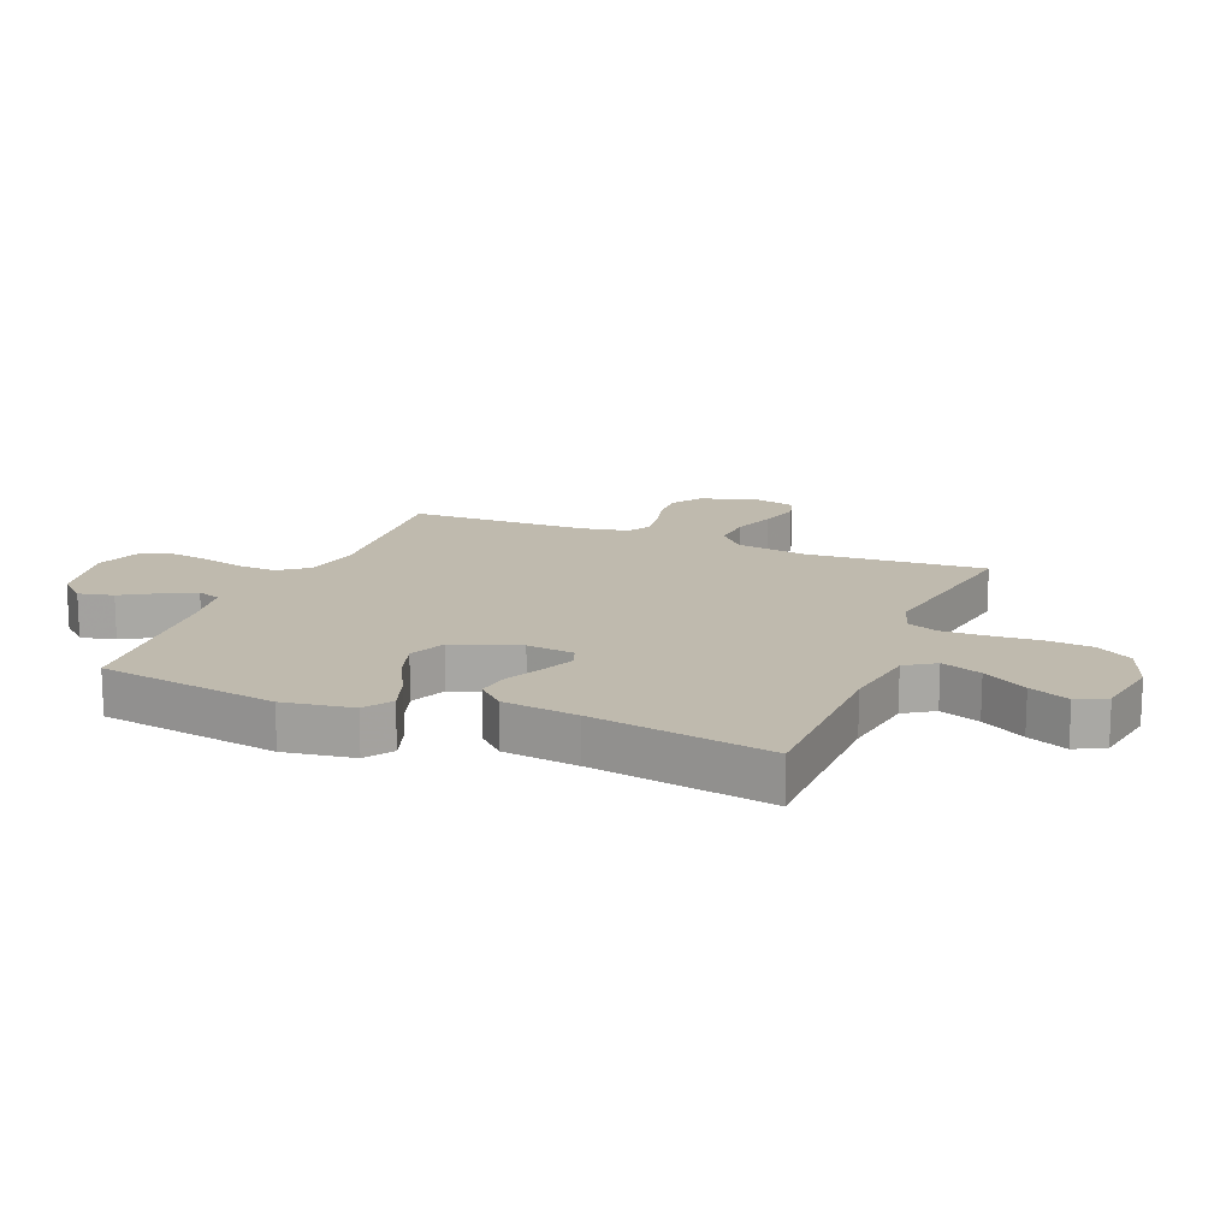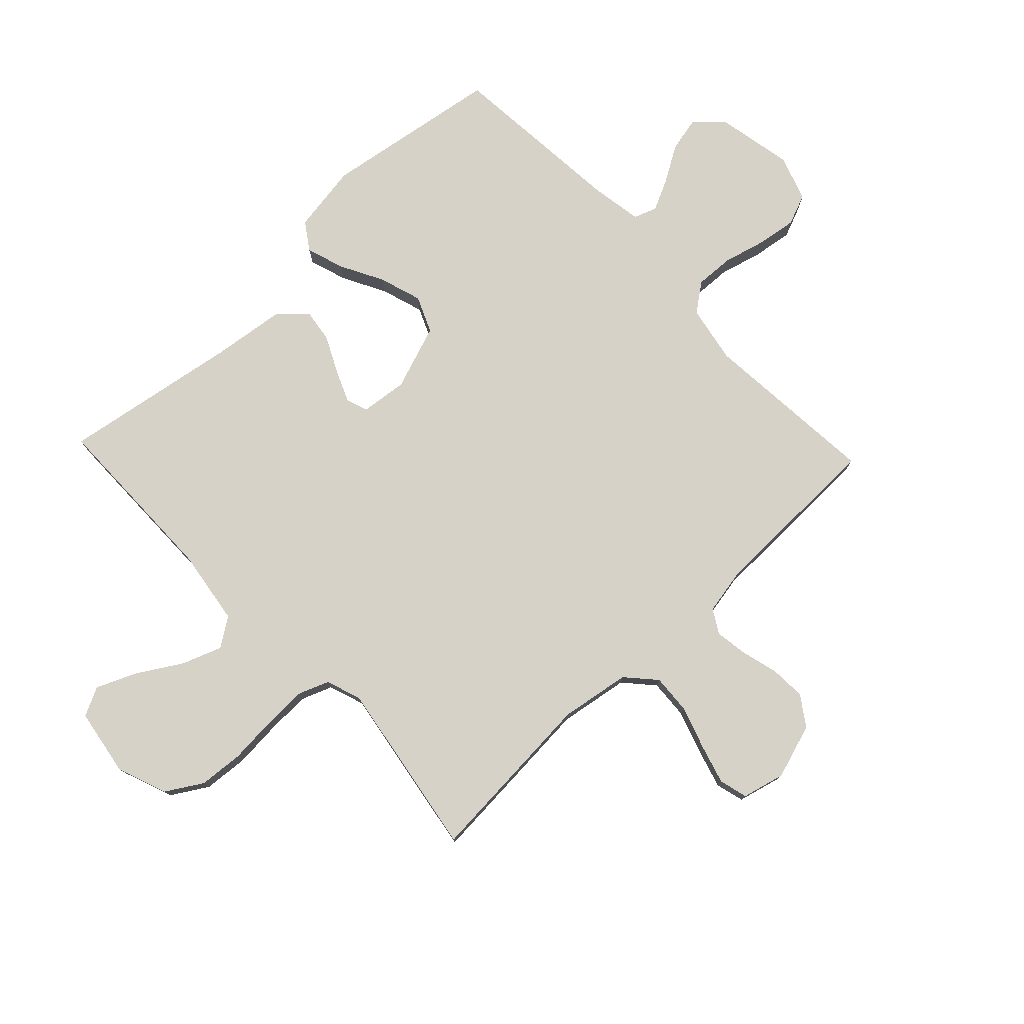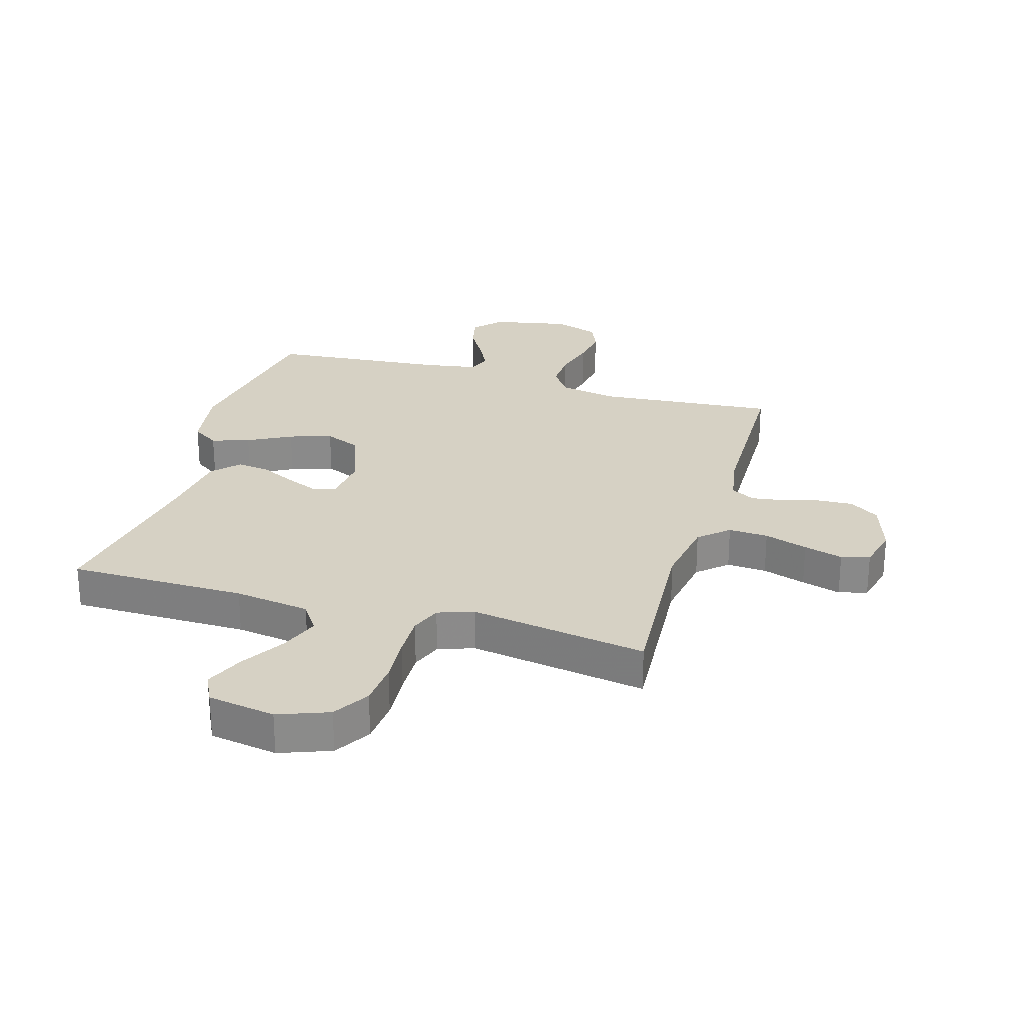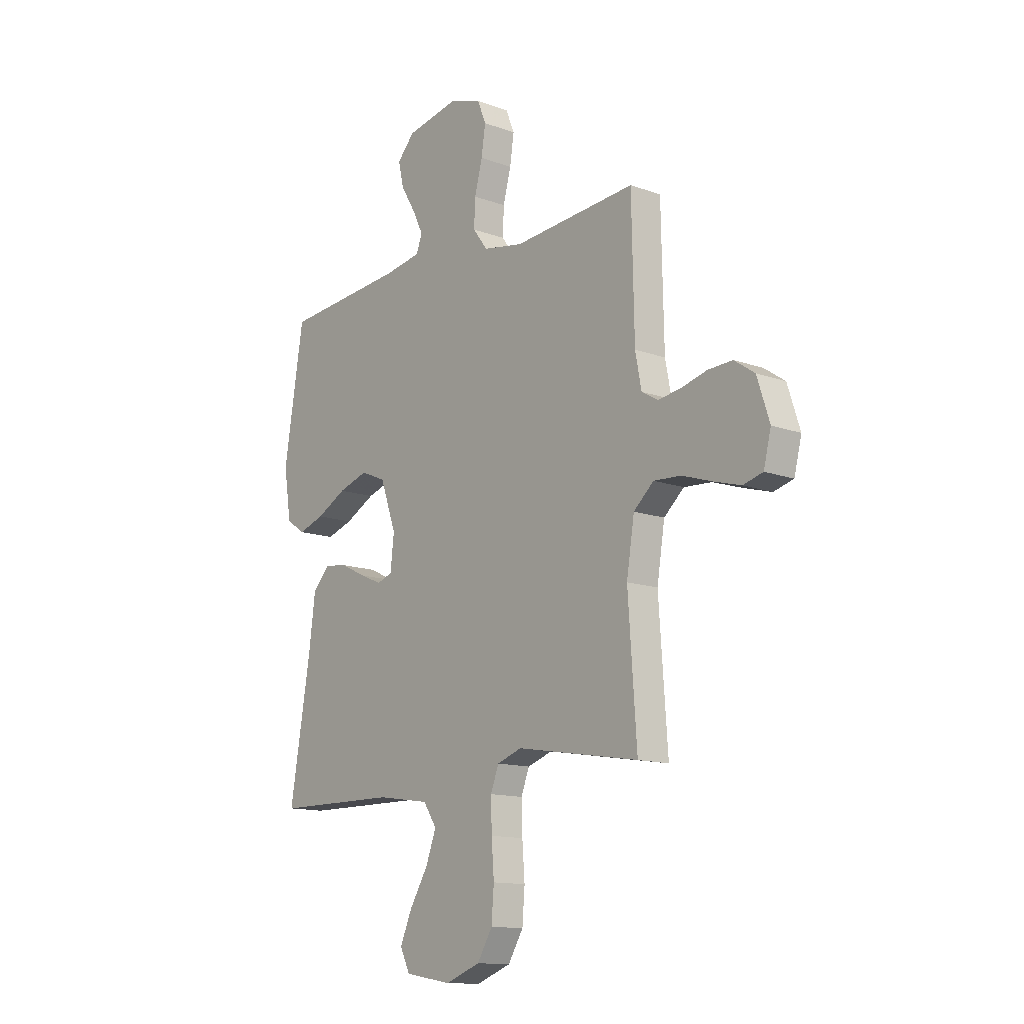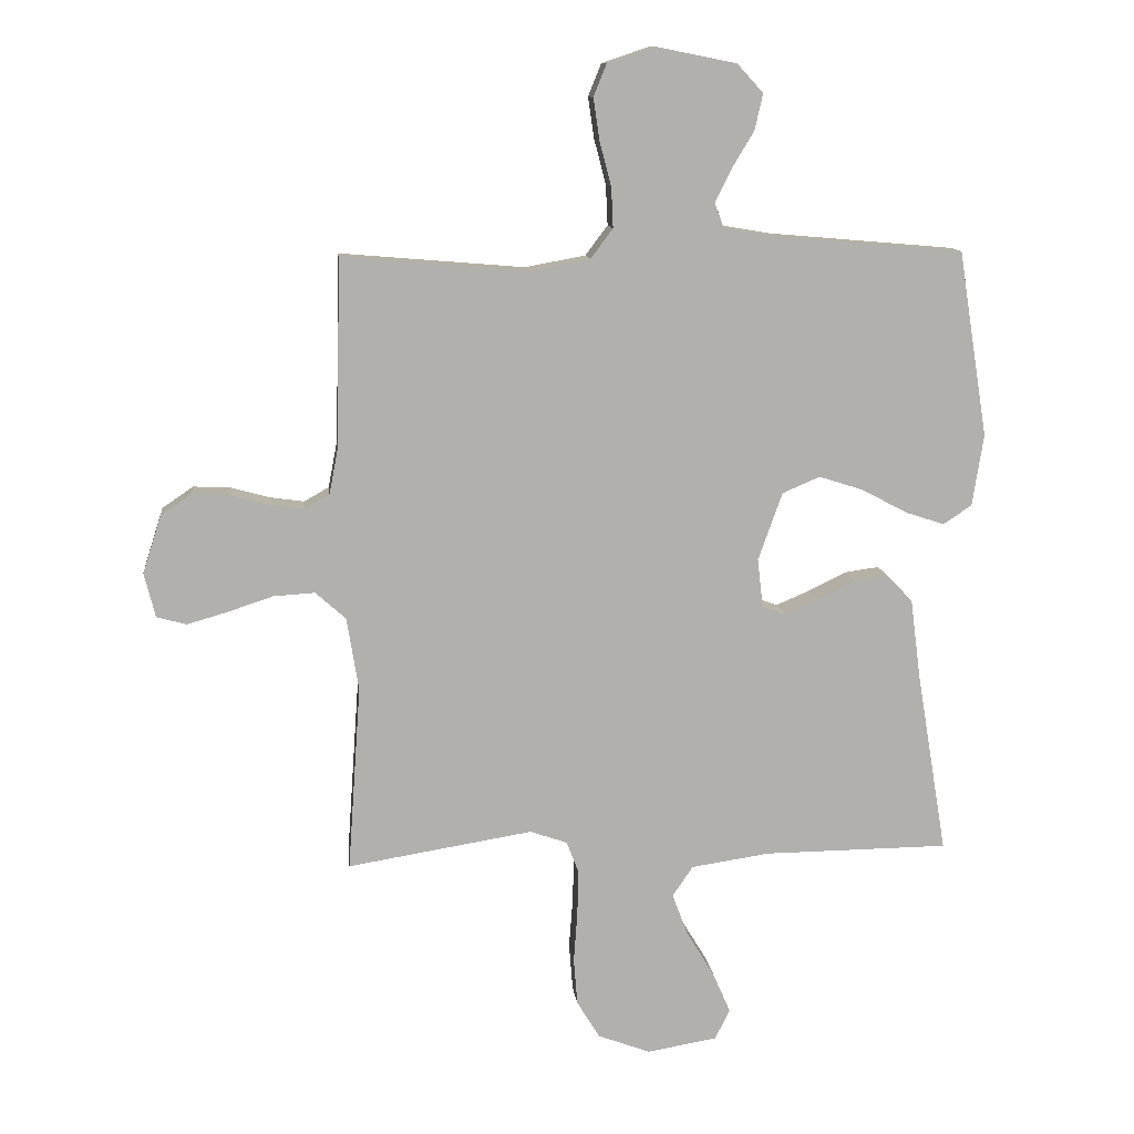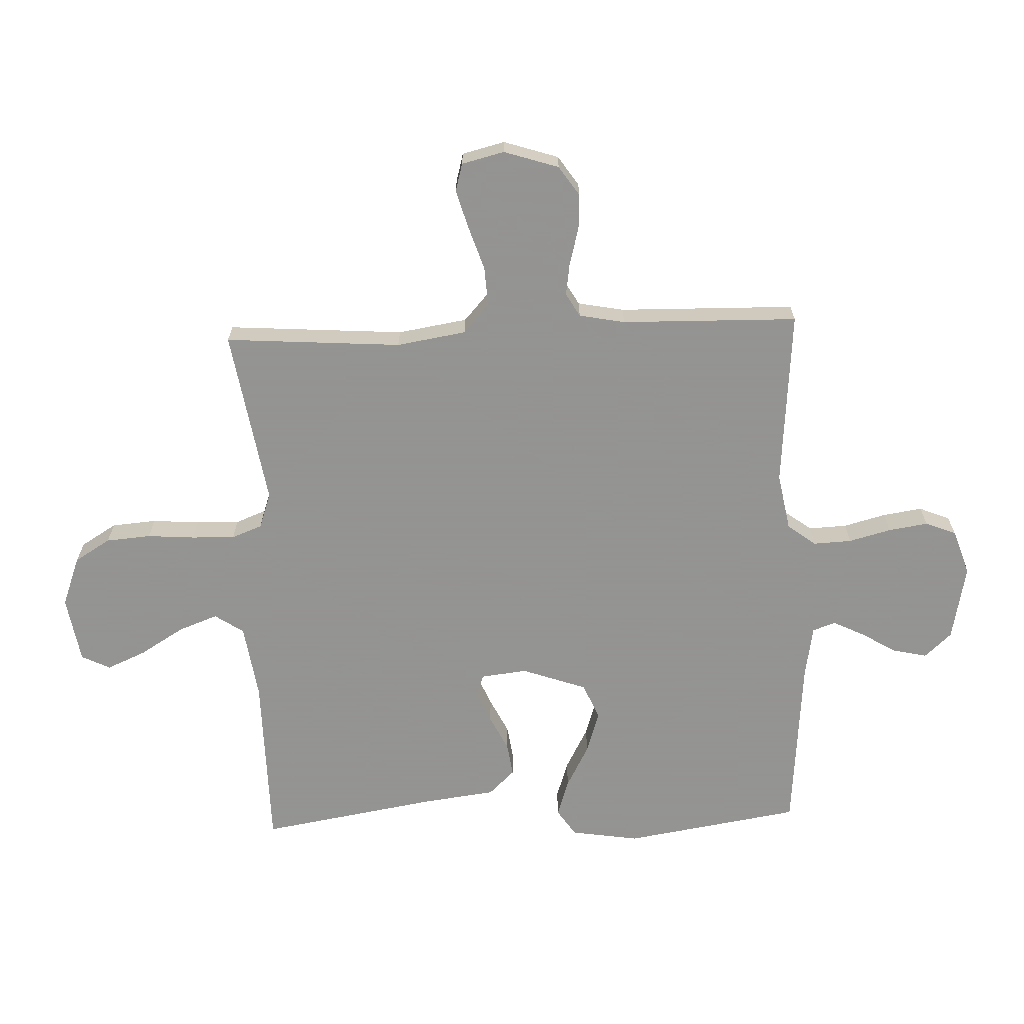
<metadata>
{"format":"obj","ext":"obj","renderer":"f3d","projection":"perspective","resolution":1024,"background":"white","views":[{"elev":15.5,"azim":112.1,"up":"+Y"},{"elev":77.7,"azim":-133.5,"up":"+Y"},{"elev":26.6,"azim":-163.6,"up":"+Y"},{"elev":-13.2,"azim":-129.7,"up":"+Z"},{"elev":11.6,"azim":-6.3,"up":"+Z"},{"elev":-66.9,"azim":-87.8,"up":"+Y"}]}
</metadata>
<code>
v 0.5 0.07 0.5
v 0.548 0.07 0.2
v 0.53 0.07 0.084
v 0.484 0.07 0.053
v 0.42 0.07 0.074
v 0.347 0.07 0.113
v 0.275 0.07 0.136
v 0.214 0.07 0.11
v 0.175 0.07 0
v 0.184 0.07 -0.079
v 0.221 0.07 -0.092
v 0.275 0.07 -0.069
v 0.336 0.07 -0.039
v 0.392 0.07 -0.031
v 0.434 0.07 -0.075
v 0.45 0.07 -0.2
v 0.5 0.07 -0.5
v 0.2 0.07 -0.503
v 0.072 0.07 -0.522
v 0.039 0.07 -0.571
v 0.064 0.07 -0.638
v 0.109 0.07 -0.712
v 0.138 0.07 -0.779
v 0.114 0.07 -0.828
v 0 0.07 -0.847
v -0.085 0.07 -0.815
v -0.122 0.07 -0.754
v -0.128 0.07 -0.678
v -0.122 0.07 -0.597
v -0.12 0.07 -0.524
v -0.14 0.07 -0.472
v -0.2 0.07 -0.451
v -0.5 0.07 -0.5
v -0.479 0.07 -0.2
v -0.498 0.07 -0.082
v -0.547 0.07 -0.038
v -0.614 0.07 -0.042
v -0.687 0.07 -0.066
v -0.753 0.07 -0.085
v -0.801 0.07 -0.072
v -0.819 0.07 0
v -0.789 0.07 0.093
v -0.739 0.07 0.127
v -0.679 0.07 0.124
v -0.616 0.07 0.107
v -0.561 0.07 0.099
v -0.521 0.07 0.122
v -0.506 0.07 0.2
v -0.5 0.07 0.5
v -0.2 0.07 0.475
v -0.102 0.07 0.493
v -0.066 0.07 0.541
v -0.069 0.07 0.606
v -0.088 0.07 0.678
v -0.098 0.07 0.745
v -0.077 0.07 0.797
v 0 0.07 0.823
v 0.13 0.07 0.797
v 0.172 0.07 0.751
v 0.159 0.07 0.693
v 0.123 0.07 0.633
v 0.097 0.07 0.58
v 0.111 0.07 0.541
v 0.2 0.07 0.526
v 0.5 0 0.5
v 0.548 0 0.2
v 0.53 0 0.084
v 0.484 0 0.053
v 0.42 0 0.074
v 0.347 0 0.113
v 0.275 0 0.136
v 0.214 0 0.11
v 0.175 0 0
v 0.184 0 -0.079
v 0.221 0 -0.092
v 0.275 0 -0.069
v 0.336 0 -0.039
v 0.392 0 -0.031
v 0.434 0 -0.075
v 0.45 0 -0.2
v 0.5 0 -0.5
v 0.2 0 -0.503
v 0.072 0 -0.522
v 0.039 0 -0.571
v 0.064 0 -0.638
v 0.109 0 -0.712
v 0.138 0 -0.779
v 0.114 0 -0.828
v 0 0 -0.847
v -0.085 0 -0.815
v -0.122 0 -0.754
v -0.128 0 -0.678
v -0.122 0 -0.597
v -0.12 0 -0.524
v -0.14 0 -0.472
v -0.2 0 -0.451
v -0.5 0 -0.5
v -0.479 0 -0.2
v -0.498 0 -0.082
v -0.547 0 -0.038
v -0.614 0 -0.042
v -0.687 0 -0.066
v -0.753 0 -0.085
v -0.801 0 -0.072
v -0.819 0 0
v -0.789 0 0.093
v -0.739 0 0.127
v -0.679 0 0.124
v -0.616 0 0.107
v -0.561 0 0.099
v -0.521 0 0.122
v -0.506 0 0.2
v -0.5 0 0.5
v -0.2 0 0.475
v -0.102 0 0.493
v -0.066 0 0.541
v -0.069 0 0.606
v -0.088 0 0.678
v -0.098 0 0.745
v -0.077 0 0.797
v 0 0 0.823
v 0.13 0 0.797
v 0.172 0 0.751
v 0.159 0 0.693
v 0.123 0 0.633
v 0.097 0 0.58
v 0.111 0 0.541
v 0.2 0 0.526
f 59 60 61
f 58 59 61
f 57 58 61
f 56 57 61
f 55 56 61
f 54 55 61
f 53 54 61
f 52 53 61 62
f 51 52 62 63
f 48 49 50
f 47 48 50 51
f 43 44 45
f 42 43 45
f 41 42 45
f 40 41 45
f 39 40 45
f 38 39 45
f 37 38 45
f 36 37 45 46
f 35 36 46 47
f 32 33 34
f 51 63 64
f 47 51 64
f 35 47 64
f 34 35 64
f 32 34 64
f 31 32 64
f 27 28 29
f 26 27 29
f 25 26 29
f 24 25 29
f 23 24 29
f 22 23 29
f 21 22 29
f 16 17 18
f 16 18 19
f 15 16 19
f 14 15 19
f 13 14 19
f 12 13 19
f 11 12 19 20
f 4 5 6
f 3 4 6
f 2 3 6
f 1 2 6
f 64 1 6
f 64 6 7
f 30 31 64
f 20 21 29 30
f 10 11 20 30
f 9 10 30
f 8 9 30 64
f 7 8 64
f 125 124 123
f 125 123 122
f 125 122 121
f 125 121 120
f 125 120 119
f 125 119 118
f 125 118 117
f 126 125 117 116
f 127 126 116 115
f 114 113 112
f 115 114 112 111
f 109 108 107
f 109 107 106
f 109 106 105
f 109 105 104
f 109 104 103
f 109 103 102
f 109 102 101
f 110 109 101 100
f 111 110 100 99
f 98 97 96
f 128 127 115
f 128 115 111
f 128 111 99
f 128 99 98
f 128 98 96
f 128 96 95
f 93 92 91
f 93 91 90
f 93 90 89
f 93 89 88
f 93 88 87
f 93 87 86
f 93 86 85
f 82 81 80
f 83 82 80
f 83 80 79
f 83 79 78
f 83 78 77
f 83 77 76
f 84 83 76 75
f 70 69 68
f 70 68 67
f 70 67 66
f 70 66 65
f 70 65 128
f 71 70 128
f 128 95 94
f 94 93 85 84
f 94 84 75 74
f 94 74 73
f 128 94 73 72
f 128 72 71
f 1 65 66 2
f 2 66 67 3
f 3 67 68 4
f 4 68 69 5
f 5 69 70 6
f 6 70 71 7
f 7 71 72 8
f 8 72 73 9
f 9 73 74 10
f 10 74 75 11
f 11 75 76 12
f 12 76 77 13
f 13 77 78 14
f 14 78 79 15
f 15 79 80 16
f 16 80 81 17
f 17 81 82 18
f 18 82 83 19
f 19 83 84 20
f 20 84 85 21
f 21 85 86 22
f 22 86 87 23
f 23 87 88 24
f 24 88 89 25
f 25 89 90 26
f 26 90 91 27
f 27 91 92 28
f 28 92 93 29
f 29 93 94 30
f 30 94 95 31
f 31 95 96 32
f 32 96 97 33
f 33 97 98 34
f 34 98 99 35
f 35 99 100 36
f 36 100 101 37
f 37 101 102 38
f 38 102 103 39
f 39 103 104 40
f 40 104 105 41
f 41 105 106 42
f 42 106 107 43
f 43 107 108 44
f 44 108 109 45
f 45 109 110 46
f 46 110 111 47
f 47 111 112 48
f 48 112 113 49
f 49 113 114 50
f 50 114 115 51
f 51 115 116 52
f 52 116 117 53
f 53 117 118 54
f 54 118 119 55
f 55 119 120 56
f 56 120 121 57
f 57 121 122 58
f 58 122 123 59
f 59 123 124 60
f 60 124 125 61
f 61 125 126 62
f 62 126 127 63
f 63 127 128 64
f 64 128 65 1

</code>
